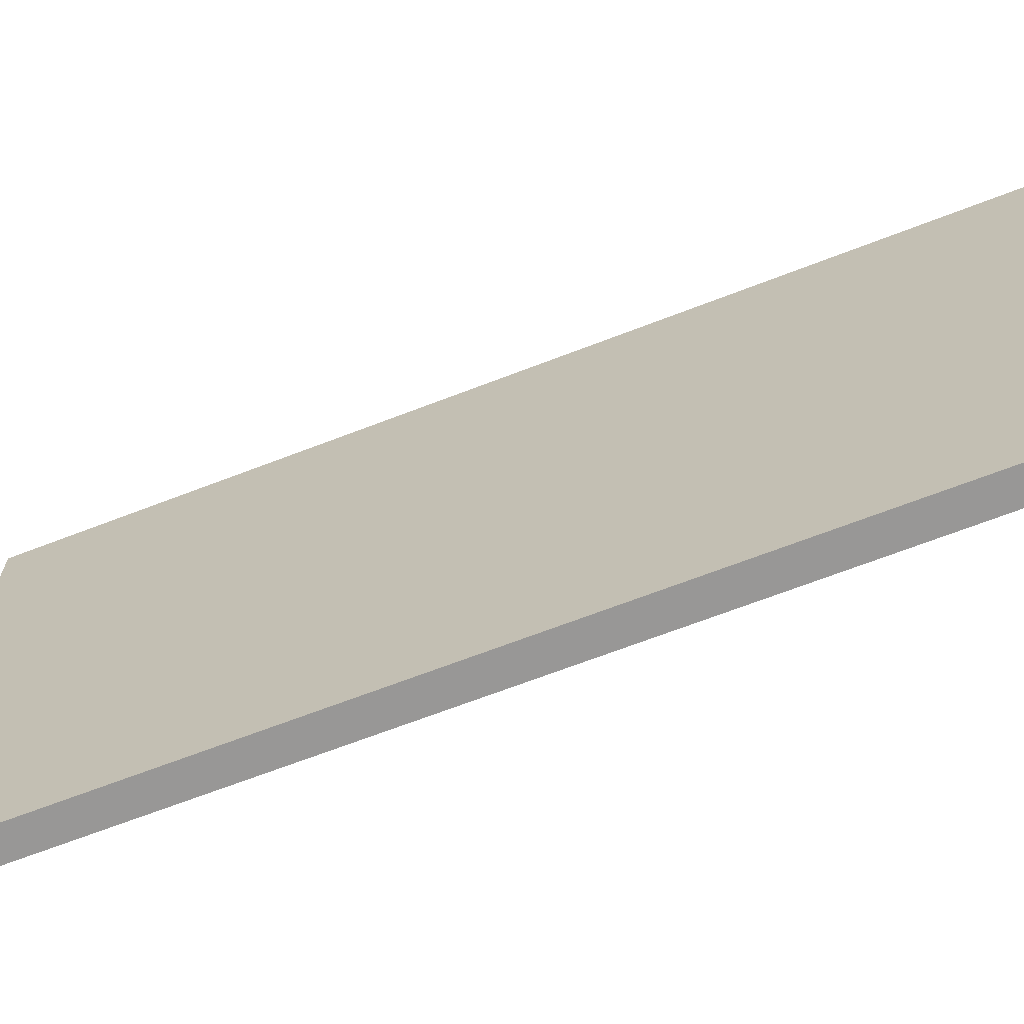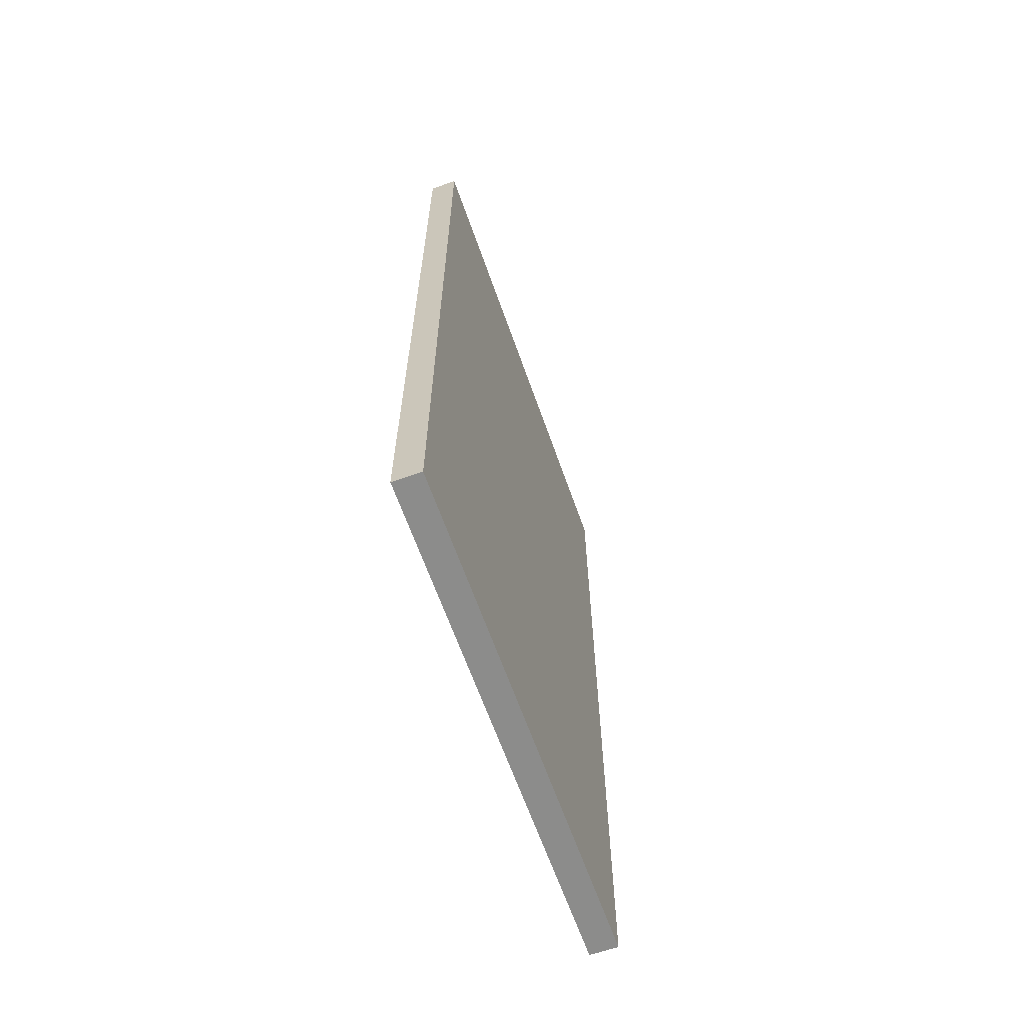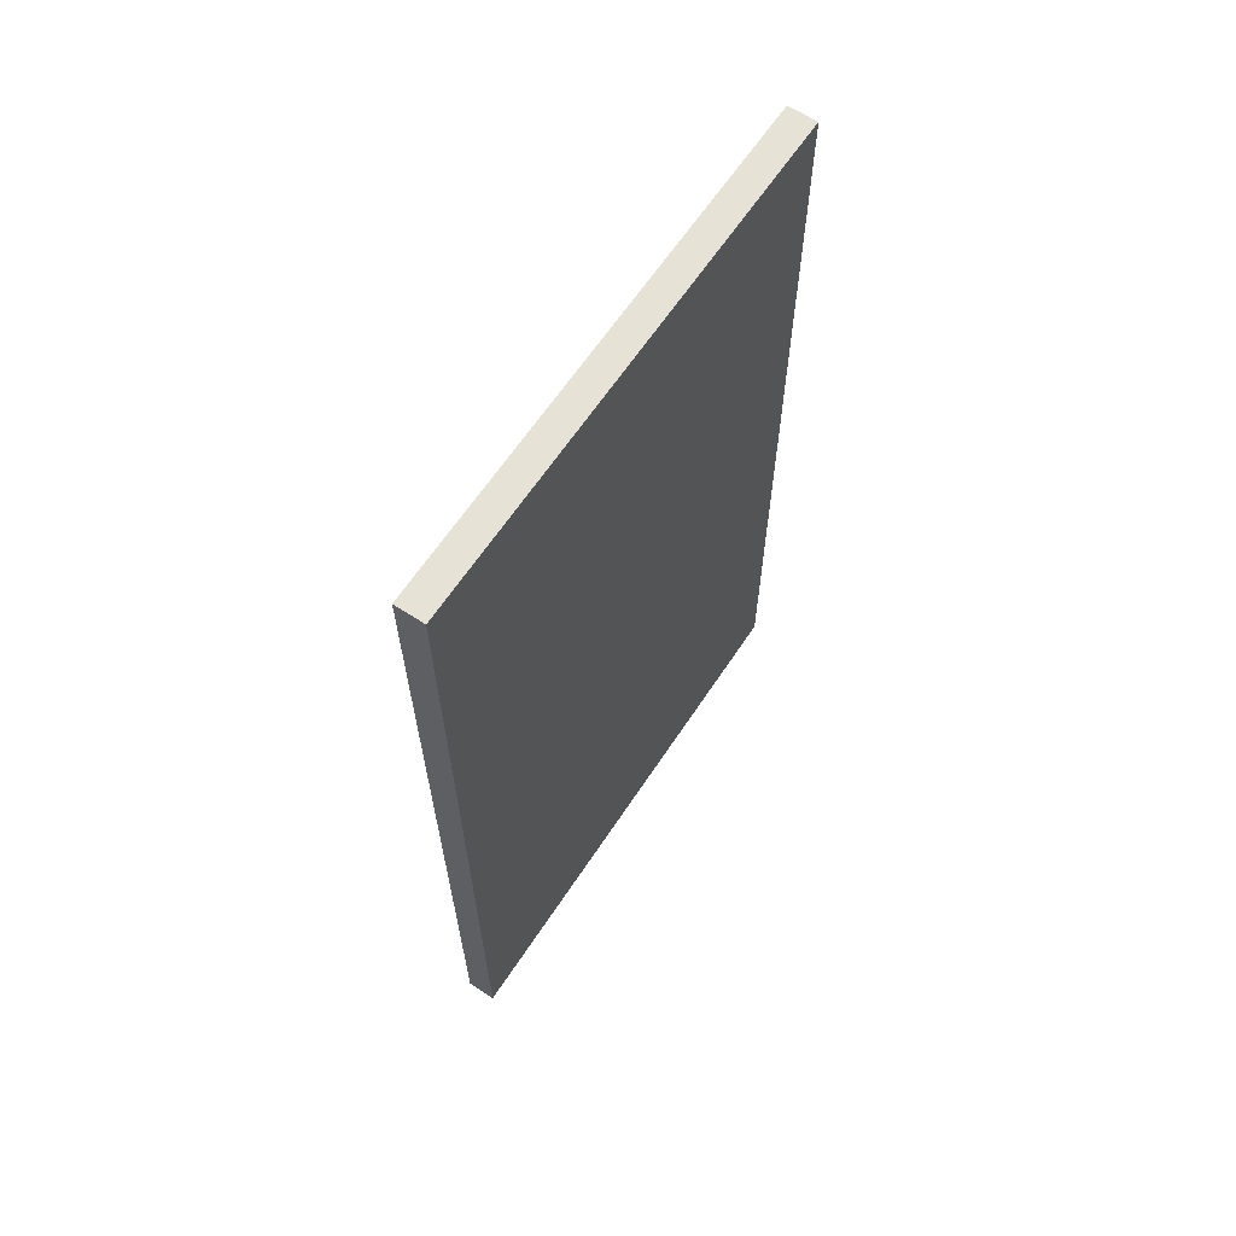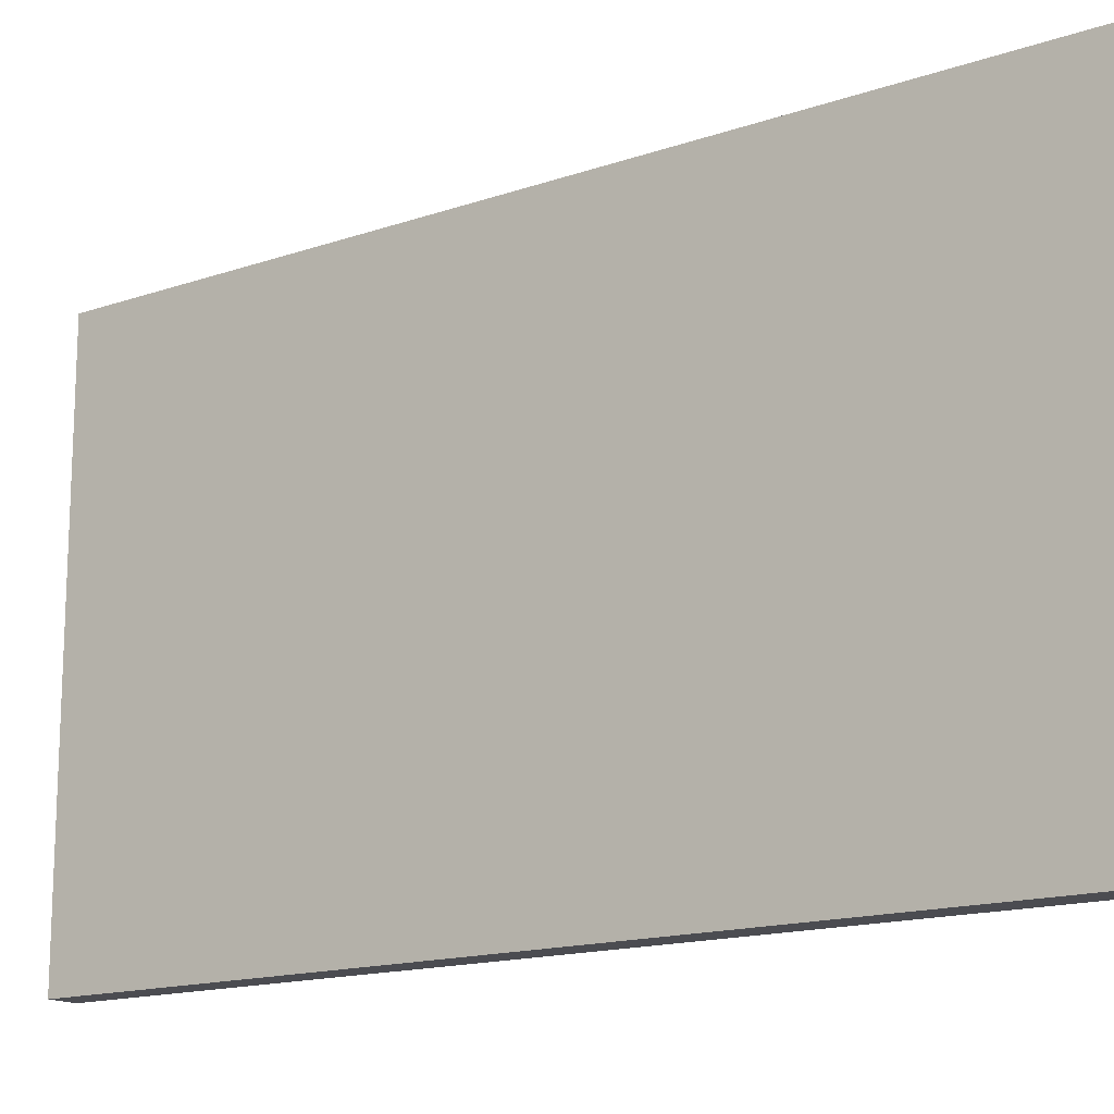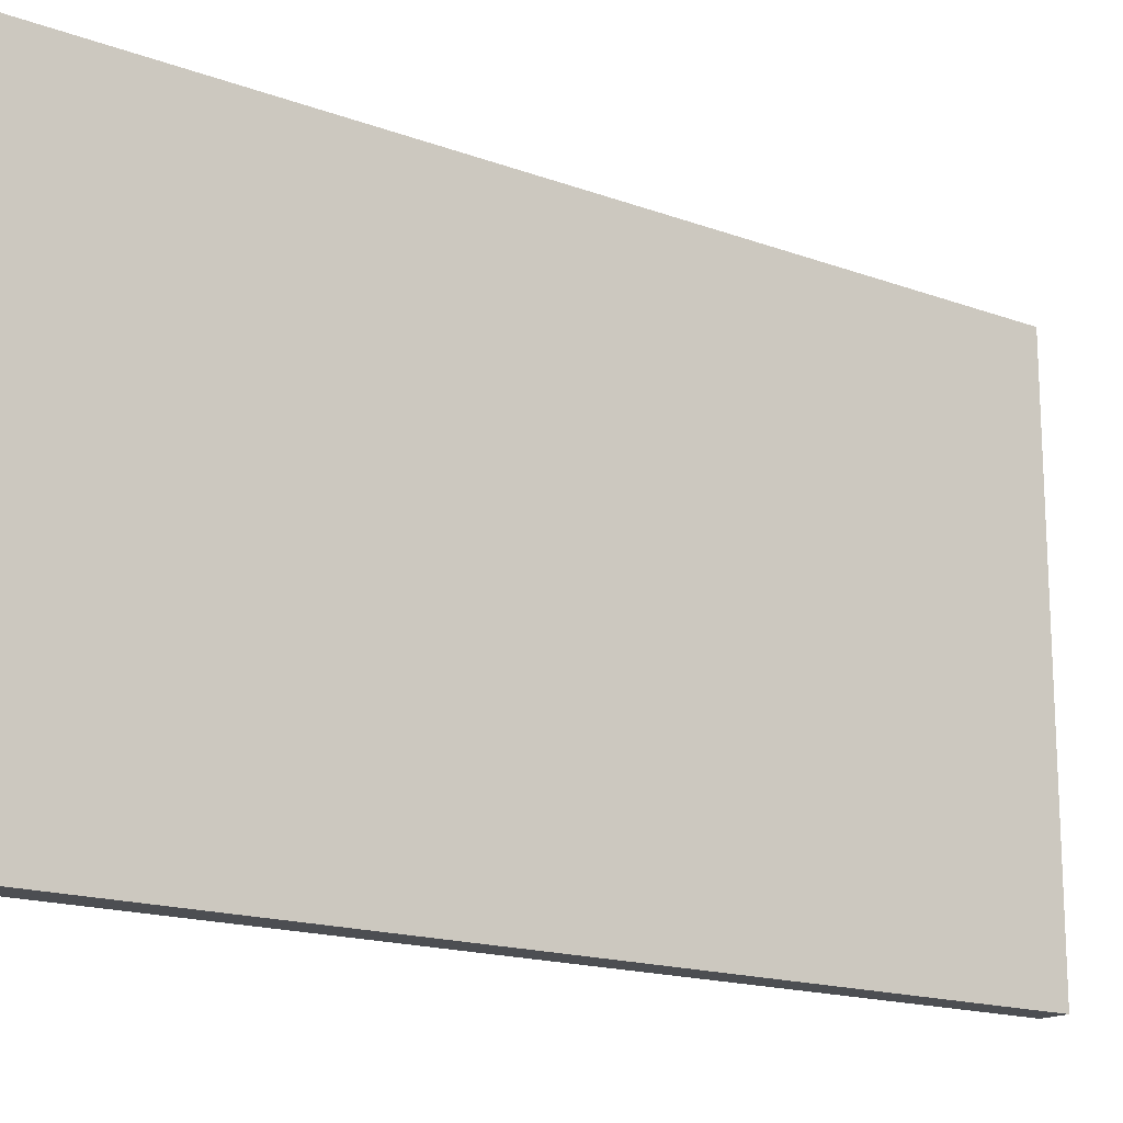
<metadata>
{"format":"obj","ext":"obj","renderer":"f3d","projection":"perspective","resolution":1024,"background":"white","views":[{"elev":-68.3,"azim":-68.9,"up":"+Z"},{"elev":-64.1,"azim":19.4,"up":"+Y"},{"elev":63.4,"azim":-146.6,"up":"+Y"},{"elev":-15.4,"azim":-54.0,"up":"+Z"},{"elev":-16.5,"azim":-126.9,"up":"+Z"}]}
</metadata>
<code>
o Cube.006
v -20.89 -20.79 34.27
v -20.89 30.58 34.27
v -22.58 -20.79 34.27
v -22.58 30.58 34.27
v -20.89 -20.79 3.86
v -20.89 30.58 3.86
v -22.58 -20.79 3.86
v -22.58 30.58 3.86
v -20.89 4.894 34.27
v -22.58 4.894 34.27
v -22.58 4.894 3.86
v -20.89 4.894 3.86
v -22.58 -20.79 19.06
v -22.58 30.58 19.06
v -20.89 -20.79 19.06
v -20.89 30.58 19.06
v -20.89 4.894 19.06
v -22.58 4.894 19.06
v -22.58 -7.949 34.27
v -22.58 -7.949 3.86
v -20.89 -7.949 3.86
v -20.89 -7.949 34.27
v -22.58 -7.949 19.06
v -20.89 -7.949 19.06
v -20.89 3.381 34.27
v -22.58 3.381 34.27
v -22.58 3.381 3.86
v -20.89 3.381 3.86
v -22.58 3.381 19.06
v -20.89 3.381 19.06
v -22.58 -6.595 34.27
v -22.58 -6.595 3.86
v -20.89 -6.595 3.86
v -22.58 -6.595 19.06
v -20.89 -6.595 19.06
v -20.89 -6.595 34.27
v -22.58 -20.79 26.67
v -20.89 30.58 26.67
v -20.89 4.894 26.67
v -22.58 30.58 26.67
v -20.89 -20.79 26.67
v -22.58 4.894 26.67
v -22.58 -7.949 26.67
v -20.89 -7.949 26.67
v -22.58 3.381 26.67
v -20.89 3.381 26.67
v -20.89 -6.595 26.67
v -22.58 -6.595 26.67
v -22.58 -20.79 30.47
v -20.89 30.58 30.47
v -20.89 4.894 30.47
v -20.89 -7.949 30.47
v -20.89 3.381 30.47
v -20.89 -6.595 30.47
v -22.58 30.58 30.47
v -20.89 -20.79 30.47
v -22.58 4.894 30.47
v -22.58 -7.949 30.47
v -22.58 3.381 30.47
v -22.58 -6.595 30.47
v -22.58 -20.79 32.37
v -20.89 30.58 32.37
v -20.89 4.894 32.37
v -20.89 -7.949 32.37
v -20.89 3.381 32.37
v -20.89 -6.595 32.37
v -22.58 30.58 32.37
v -20.89 -20.79 32.37
v -22.58 4.894 32.37
v -22.58 -7.949 32.37
v -22.58 3.381 32.37
v -22.58 -6.595 32.37
v -22.58 30.58 28.57
v -20.89 -20.79 28.57
v -22.58 4.894 28.57
v -22.58 -7.949 28.57
v -22.58 3.381 28.57
v -22.58 -6.595 28.57
v -22.58 -20.79 28.57
v -20.89 30.58 28.57
v -20.89 4.894 28.57
v -20.89 -7.949 28.57
v -20.89 3.381 28.57
v -20.89 -6.595 28.57
v -22.58 30.58 22.87
v -20.89 -20.79 22.87
v -22.58 4.894 22.87
v -22.58 -7.949 22.87
v -22.58 3.381 22.87
v -22.58 -6.595 22.87
v -22.58 -20.79 22.87
v -20.89 30.58 22.87
v -20.89 4.894 22.87
v -20.89 -7.949 22.87
v -20.89 3.381 22.87
v -20.89 -6.595 22.87
v -22.58 -20.79 24.77
v -20.89 30.58 24.77
v -20.89 4.894 24.77
v -20.89 -7.949 24.77
v -20.89 3.381 24.77
v -20.89 -6.595 24.77
v -22.58 30.58 24.77
v -20.89 -20.79 24.77
v -22.58 4.894 24.77
v -22.58 -7.949 24.77
v -22.58 3.381 24.77
v -22.58 -6.595 24.77
v -22.58 30.58 20.97
v -20.89 -20.79 20.97
v -22.58 4.894 20.97
v -22.58 -7.949 20.97
v -22.58 3.381 20.97
v -22.58 -6.595 20.97
v -22.58 -20.79 20.97
v -20.89 30.58 20.97
v -20.89 4.894 20.97
v -20.89 -7.949 20.97
v -20.89 3.381 20.97
v -20.89 -6.595 20.97
v -22.58 30.58 11.46
v -20.89 -20.79 11.46
v -22.58 4.894 11.46
v -22.58 -20.79 11.46
v -20.89 30.58 11.46
v -20.89 4.894 11.46
v -20.89 -7.949 11.46
v -22.58 -7.949 11.46
v -20.89 3.381 11.46
v -22.58 3.381 11.46
v -22.58 -6.595 11.46
v -20.89 -6.595 11.46
v -22.58 -20.79 15.26
v -20.89 30.58 15.26
v -20.89 4.894 15.26
v -20.89 -7.949 15.26
v -20.89 3.381 15.26
v -20.89 -6.595 15.26
v -22.58 30.58 15.26
v -20.89 -20.79 15.26
v -22.58 4.894 15.26
v -22.58 -7.949 15.26
v -22.58 3.381 15.26
v -22.58 -6.595 15.26
v -22.58 30.58 7.661
v -20.89 -20.79 7.661
v -22.58 4.894 7.661
v -22.58 -7.949 7.661
v -22.58 3.381 7.661
v -22.58 -6.595 7.661
v -22.58 -20.79 7.661
v -20.89 30.58 7.661
v -20.89 4.894 7.661
v -20.89 -7.949 7.661
v -20.89 3.381 7.661
v -20.89 -6.595 7.661
v -22.58 30.58 5.761
v -20.89 -20.79 5.761
v -22.58 4.894 5.761
v -22.58 -7.949 5.761
v -22.58 3.381 5.761
v -22.58 -6.595 5.761
v -22.58 -20.79 5.761
v -20.89 30.58 5.761
v -20.89 4.894 5.761
v -20.89 -7.949 5.761
v -20.89 3.381 5.761
v -20.89 -6.595 5.761
v -22.58 -20.79 9.562
v -20.89 30.58 9.562
v -20.89 4.894 9.562
v -20.89 -7.949 9.562
v -20.89 3.381 9.562
v -20.89 -6.595 9.562
v -22.58 30.58 9.562
v -20.89 -20.79 9.562
v -22.58 4.894 9.562
v -22.58 -7.949 9.562
v -22.58 3.381 9.562
v -22.58 -6.595 9.562
v -22.58 30.58 13.36
v -20.89 -20.79 13.36
v -22.58 4.894 13.36
v -22.58 -7.949 13.36
v -22.58 3.381 13.36
v -22.58 -6.595 13.36
v -22.58 -20.79 13.36
v -20.89 30.58 13.36
v -20.89 4.894 13.36
v -20.89 -7.949 13.36
v -20.89 3.381 13.36
v -20.89 -6.595 13.36
v -22.58 -20.79 17.16
v -20.89 30.58 17.16
v -20.89 4.894 17.16
v -20.89 -7.949 17.16
v -20.89 3.381 17.16
v -20.89 -6.595 17.16
v -22.58 30.58 17.16
v -20.89 -20.79 17.16
v -22.58 4.894 17.16
v -22.58 -7.949 17.16
v -22.58 3.381 17.16
v -22.58 -6.595 17.16
v -20.89 -1.607 34.27
v -22.58 -1.607 34.27
v -22.58 -1.607 3.86
v -20.89 -1.607 3.86
v -22.58 -1.607 19.06
v -20.89 -1.607 19.06
v -20.89 -1.607 26.67
v -22.58 -1.607 26.67
v -22.58 -1.607 30.47
v -20.89 -1.607 30.47
v -22.58 -1.607 32.37
v -20.89 -1.607 32.37
v -20.89 -1.607 28.57
v -22.58 -1.607 28.57
v -20.89 -1.607 22.87
v -22.58 -1.607 22.87
v -22.58 -1.607 24.77
v -20.89 -1.607 24.77
v -20.89 -1.607 20.97
v -22.58 -1.607 20.97
v -22.58 -1.607 11.46
v -20.89 -1.607 11.46
v -22.58 -1.607 15.26
v -20.89 -1.607 15.26
v -20.89 -1.607 7.661
v -22.58 -1.607 7.661
v -20.89 -1.607 5.761
v -22.58 -1.607 5.761
v -22.58 -1.607 9.562
v -20.89 -1.607 9.562
v -20.89 -1.607 13.36
v -22.58 -1.607 13.36
v -22.58 -1.607 17.16
v -20.89 -1.607 17.16
f 2 10 9
f 157 11 159
f 8 12 11
f 62 9 63
f 7 158 163
f 4 62 67
f 14 194 199
f 13 110 115
f 194 17 195
f 109 18 111
f 196 15 200
f 112 13 115
f 22 3 1
f 160 7 163
f 20 5 7
f 64 1 68
f 100 41 104
f 76 37 79
f 73 42 75
f 37 74 79
f 40 98 103
f 98 39 99
f 49 68 61
f 67 57 69
f 70 49 61
f 82 56 74
f 55 80 73
f 80 51 81
f 19 61 3
f 4 69 10
f 61 1 3
f 52 68 56
f 67 50 55
f 50 63 51
f 38 81 39
f 73 38 40
f 44 74 41
f 79 56 49
f 55 75 57
f 58 79 49
f 116 93 117
f 85 116 109
f 118 86 110
f 106 91 97
f 103 87 105
f 91 104 97
f 97 41 37
f 40 105 42
f 43 97 37
f 92 99 93
f 103 92 85
f 94 104 86
f 24 110 15
f 109 16 14
f 16 117 17
f 88 115 91
f 85 111 87
f 115 86 91
f 184 124 187
f 172 122 176
f 170 126 171
f 121 170 175
f 124 182 187
f 181 123 183
f 199 141 201
f 133 200 193
f 202 133 193
f 190 140 182
f 188 135 189
f 139 188 181
f 145 164 157
f 164 153 165
f 166 146 158
f 178 151 169
f 151 176 169
f 175 147 177
f 21 158 5
f 6 165 12
f 157 6 8
f 148 163 151
f 163 146 151
f 145 159 147
f 121 177 123
f 169 122 124
f 128 169 124
f 175 152 145
f 152 171 153
f 154 176 146
f 181 125 121
f 125 189 126
f 127 182 122
f 139 183 141
f 187 140 133
f 142 187 133
f 23 193 13
f 193 15 13
f 14 201 18
f 136 200 140
f 134 195 135
f 199 134 139
f 2 4 10
f 157 8 11
f 8 6 12
f 62 2 9
f 7 5 158
f 4 2 62
f 14 16 194
f 13 15 110
f 194 16 17
f 109 14 18
f 196 24 15
f 112 23 13
f 22 19 3
f 160 20 7
f 20 21 5
f 64 22 1
f 100 44 41
f 76 43 37
f 73 40 42
f 37 41 74
f 40 38 98
f 98 38 39
f 49 56 68
f 67 55 57
f 70 58 49
f 82 52 56
f 55 50 80
f 80 50 51
f 19 70 61
f 4 67 69
f 61 68 1
f 52 64 68
f 67 62 50
f 50 62 63
f 38 80 81
f 73 80 38
f 44 82 74
f 79 74 56
f 55 73 75
f 58 76 79
f 116 92 93
f 85 92 116
f 118 94 86
f 106 88 91
f 103 85 87
f 91 86 104
f 97 104 41
f 40 103 105
f 43 106 97
f 92 98 99
f 103 98 92
f 94 100 104
f 24 118 110
f 109 116 16
f 16 116 117
f 88 112 115
f 85 109 111
f 115 110 86
f 184 128 124
f 172 127 122
f 170 125 126
f 121 125 170
f 124 122 182
f 181 121 123
f 199 139 141
f 133 140 200
f 202 142 133
f 190 136 140
f 188 134 135
f 139 134 188
f 145 152 164
f 164 152 153
f 166 154 146
f 178 148 151
f 151 146 176
f 175 145 147
f 21 166 158
f 6 164 165
f 157 164 6
f 148 160 163
f 163 158 146
f 145 157 159
f 121 175 177
f 169 176 122
f 128 178 169
f 175 170 152
f 152 170 171
f 154 172 176
f 181 188 125
f 125 188 189
f 127 190 182
f 139 181 183
f 187 182 140
f 142 184 187
f 23 202 193
f 193 200 15
f 14 199 201
f 136 196 200
f 134 194 195
f 199 194 134
f 63 25 65
f 11 28 27
f 159 27 161
f 9 26 25
f 111 29 113
f 195 30 197
f 66 22 64
f 32 21 20
f 162 20 160
f 36 19 22
f 114 23 112
f 198 24 196
f 78 43 76
f 102 44 100
f 75 45 77
f 99 46 101
f 69 59 71
f 72 58 70
f 84 52 82
f 81 53 83
f 31 70 19
f 10 71 26
f 54 64 52
f 51 65 53
f 39 83 46
f 47 82 44
f 57 77 59
f 60 76 58
f 117 95 119
f 120 94 118
f 108 88 106
f 105 89 107
f 42 107 45
f 48 106 43
f 93 101 95
f 96 100 94
f 35 118 24
f 17 119 30
f 90 112 88
f 87 113 89
f 174 127 172
f 186 128 184
f 171 129 173
f 183 130 185
f 201 143 203
f 204 142 202
f 192 136 190
f 189 137 191
f 165 155 167
f 168 154 166
f 180 148 178
f 177 149 179
f 33 166 21
f 12 167 28
f 150 160 148
f 147 161 149
f 123 179 130
f 131 178 128
f 153 173 155
f 156 172 154
f 126 191 129
f 132 190 127
f 141 185 143
f 144 184 142
f 34 202 23
f 18 203 29
f 138 196 136
f 135 197 137
f 63 9 25
f 11 12 28
f 159 11 27
f 9 10 26
f 111 18 29
f 195 17 30
f 66 36 22
f 32 33 21
f 162 32 20
f 36 31 19
f 114 34 23
f 198 35 24
f 78 48 43
f 102 47 44
f 75 42 45
f 99 39 46
f 69 57 59
f 72 60 58
f 84 54 52
f 81 51 53
f 31 72 70
f 10 69 71
f 54 66 64
f 51 63 65
f 39 81 83
f 47 84 82
f 57 75 77
f 60 78 76
f 117 93 95
f 120 96 94
f 108 90 88
f 105 87 89
f 42 105 107
f 48 108 106
f 93 99 101
f 96 102 100
f 35 120 118
f 17 117 119
f 90 114 112
f 87 111 113
f 174 132 127
f 186 131 128
f 171 126 129
f 183 123 130
f 201 141 143
f 204 144 142
f 192 138 136
f 189 135 137
f 165 153 155
f 168 156 154
f 180 150 148
f 177 147 149
f 33 168 166
f 12 165 167
f 150 162 160
f 147 159 161
f 123 177 179
f 131 180 178
f 153 171 173
f 156 174 172
f 126 189 191
f 132 192 190
f 141 183 185
f 144 186 184
f 34 204 202
f 18 201 203
f 138 198 196
f 135 195 197
f 197 210 238
f 27 208 207
f 65 205 216
f 101 211 222
f 83 214 217
f 26 215 206
f 59 218 213
f 119 219 223
f 45 221 212
f 89 224 220
f 173 226 234
f 191 228 235
f 167 229 231
f 149 232 230
f 130 233 225
f 143 236 227
f 29 237 209
f 228 198 138
f 226 192 132
f 229 174 156
f 208 168 33
f 233 150 180
f 237 144 204
f 236 131 186
f 210 120 35
f 219 102 96
f 221 90 108
f 211 84 47
f 214 66 54
f 215 60 72
f 218 48 78
f 232 32 162
f 205 31 36
f 224 34 114
f 197 30 210
f 27 28 208
f 65 25 205
f 101 46 211
f 83 53 214
f 26 71 215
f 59 77 218
f 119 95 219
f 45 107 221
f 89 113 224
f 173 129 226
f 191 137 228
f 167 155 229
f 149 161 232
f 130 179 233
f 143 185 236
f 29 203 237
f 228 238 198
f 226 235 192
f 229 234 174
f 208 231 168
f 233 230 150
f 237 227 144
f 236 225 131
f 210 223 120
f 219 222 102
f 221 220 90
f 211 217 84
f 214 216 66
f 215 213 60
f 218 212 48
f 232 207 32
f 205 206 31
f 224 209 34
f 113 209 224
f 25 206 205
f 161 207 232
f 77 212 218
f 71 213 215
f 53 216 214
f 46 217 211
f 107 220 221
f 95 222 219
f 30 223 210
f 185 225 236
f 203 227 237
f 179 230 233
f 28 231 208
f 155 234 229
f 129 235 226
f 137 238 228
f 209 204 34
f 227 186 144
f 225 180 131
f 230 162 150
f 231 156 168
f 235 138 192
f 234 132 174
f 220 114 90
f 212 108 48
f 223 96 120
f 213 78 60
f 206 72 31
f 217 54 84
f 222 47 102
f 216 36 66
f 207 33 32
f 238 35 198
f 113 29 209
f 25 26 206
f 161 27 207
f 77 45 212
f 71 59 213
f 53 65 216
f 46 83 217
f 107 89 220
f 95 101 222
f 30 119 223
f 185 130 225
f 203 143 227
f 179 149 230
f 28 167 231
f 155 173 234
f 129 191 235
f 137 197 238
f 209 237 204
f 227 236 186
f 225 233 180
f 230 232 162
f 231 229 156
f 235 228 138
f 234 226 132
f 220 224 114
f 212 221 108
f 223 219 96
f 213 218 78
f 206 215 72
f 217 214 54
f 222 211 47
f 216 205 36
f 207 208 33
f 238 210 35

</code>
